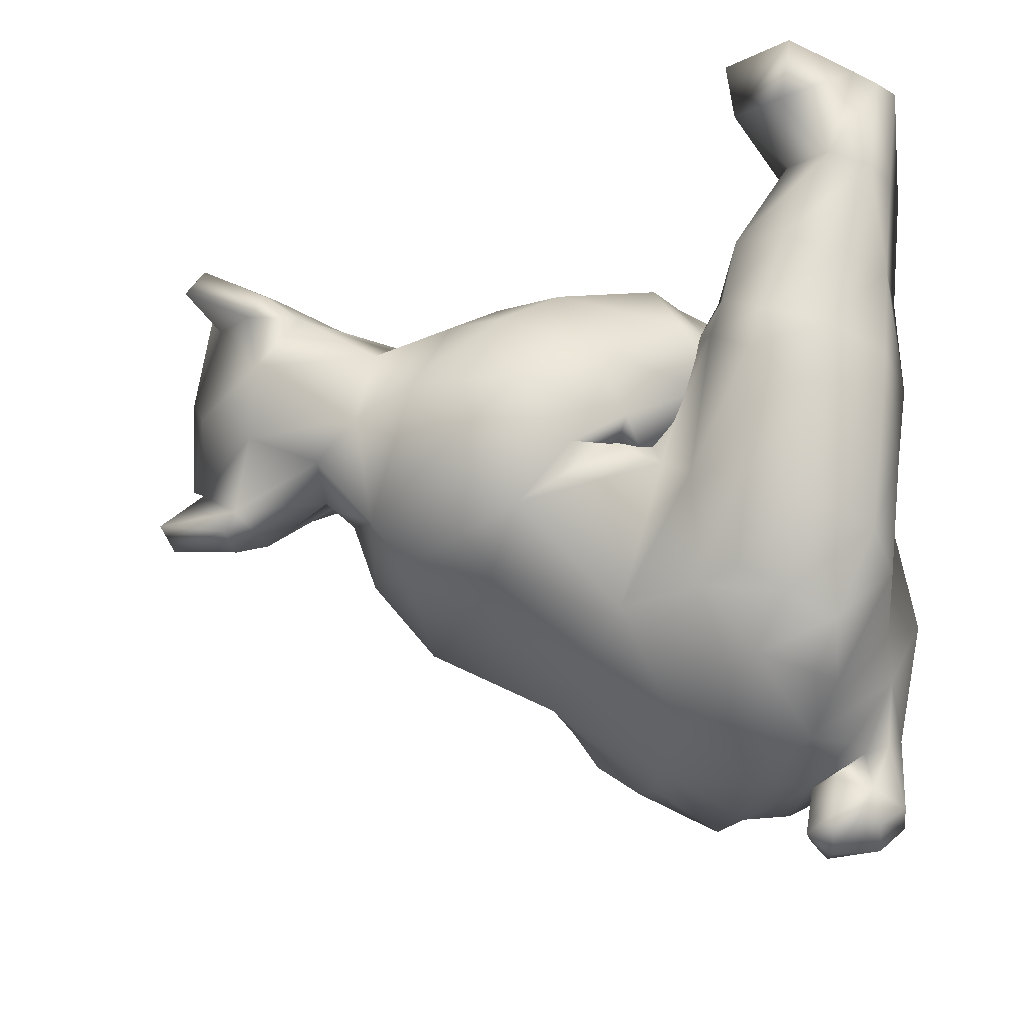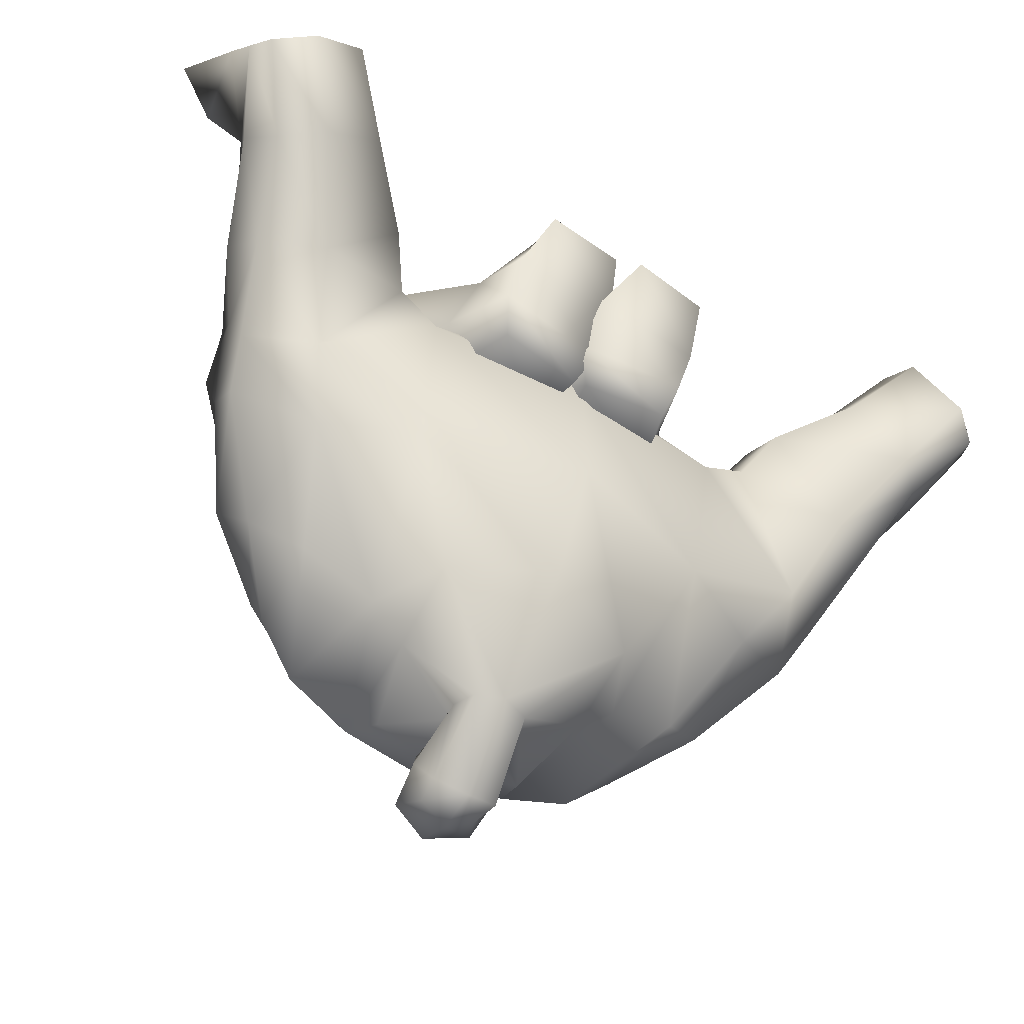
<metadata>
{"format":"obj","ext":"obj","renderer":"f3d","projection":"perspective","resolution":1024,"background":"white","views":[{"elev":-17.1,"azim":-110.7,"up":"+Z"},{"elev":-14.0,"azim":-27.1,"up":"+Z"}]}
</metadata>
<code>
g default
v 0.226 -0.2542 -0.5967
v 0.3458 -0.5522 -0.8903
v 0.5471 -1.009 -0.4454
v -0.1755 -0.4725 -1.034
v 0.1109 -0.9218 -0.916
v 0.6684 -0.3829 -0.1661
v 0.469 -0.833 0.01231
v 0.7694 -0.6494 -0.4462
v -0.2998 -1.048 -0.9627
v -0.535 -1.102 -1.016
v -0.5699 -1.001 -1.209
v 1.298 -0.48 0.1199
v 0.1075 -0.109 -0.2885
v 0.1908 0.2199 0.2671
v 0.2989 0.2816 -0.2177
v -0.04273 -0.2093 0.148
v -0.2515 -0.4539 0.1941
v 0.1371 -0.3981 0.4091
v 0.3533 -0.4654 0.06617
v -0.2335 -0.5094 -0.03555
v -0.01645 0.6289 0.03362
v 0.4909 0.7958 0.03153
v 0.8029 0.6728 0.3134
v 0.1278 -0.2398 -0.3928
v 0.1256 -0.08228 -0.3128
v -0.1509 -1.003 -0.9042
v -0.4332 -0.3857 -1.019
v 0.3036 -0.8648 0.000626
v 0.3338 -0.3741 -0.7347
v 0.2803 -0.7878 -0.9329
v 0.0497 -0.5139 -1.004
v 0.6112 -0.5821 -0.6413
v 0.5802 -0.3298 -0.2716
v -0.04616 -0.2847 -0.8608
v 0.3674 -0.9775 -0.6178
v -0.1717 -0.7194 -1.166
v 0.6187 -0.8199 0.1579
v 0.9581 -0.683 -0.2798
v 0.8109 -0.4533 0.01663
v 0.7483 -1.006 -0.1896
v 0.7258 -0.8361 -0.5355
v 0.5566 -0.4737 0.04594
v 0.7555 -0.4377 -0.3781
v -0.2179 -1.203 -0.7476
v -0.4303 -0.8767 -1.142
v -0.5549 -1.172 -0.9733
v -0.5674 -1.022 -1.03
v -0.6175 -0.9166 -1.318
v -0.577 -0.8864 -1.144
v -0.6297 -1.119 -1.243
v 0.8887 -0.917 0.2831
v 1.184 -0.8199 -0.04219
v 1.052 -0.6189 0.1591
v 1.022 -1.036 0.07619
v 1.122 -0.4441 0.3367
v 1.247 -0.4083 0.4583
v 1.469 -0.4616 0.1902
v 1.398 -0.8572 0.1792
v 1.275 -1.028 0.2959
v 1.151 -0.9209 0.4649
v 0.1106 0.3923 0.1757
v 0.06228 0.5002 -0.3208
v -0.1097 -0.2129 0.2082
v 0.06426 -0.215 -0.2754
v 0.2145 0.04647 0.3595
v 0.3639 0.01508 -0.1056
v -0.1393 -0.2013 0.1515
v 0.1992 0.1159 -0.4354
v -0.007734 -0.2392 -0.08243
v 0.06007 0.02096 0.3676
v 0.3102 0.2838 0.09495
v -0.2007 -0.4349 -0.06842
v 0.2043 -0.2775 0.3829
v 0.428 -0.329 0.009809
v -0.226 -0.3714 0.1705
v -0.2383 -0.7723 0.06437
v 0.0551 -0.6639 0.4568
v 0.1789 -0.7656 0.1377
v -0.2486 -0.728 0.2435
v -0.1138 -0.4093 0.3865
v 0.3326 -0.4207 0.2836
v 0.2256 -0.5245 -0.1335
v 0.01324 -0.8174 0.6187
v -0.002174 -0.9682 0.6511
v -0.2399 -0.9749 0.3289
v -0.2398 -1.007 0.1781
v 0.1125 -1.011 0.2209
v -0.09092 0.7337 -0.07607
v 0.003824 0.5213 0.2432
v 0.1899 0.532 0.01608
v 0.19 1.111 -0.006938
v 0.6517 0.7232 0.2099
v 0.5428 1.065 0.1162
v 0.4655 0.4965 0.1007
v 0.9317 0.6714 0.476
v 0.7677 0.5512 0.3412
v 0.7031 0.7969 0.2799
v 0.3869 -0.4294 0.03605
v -0.1077 -0.2521 -0.08945
v -0.2112 -0.07509 -0.7836
v 0.2491 -0.09613 -0.3176
v 0.6677 -0.3617 -0.5096
v 0.08636 -0.3676 -0.9099
v 0.6156 -0.8046 -0.6815
v 0.01296 -0.6809 -1.083
v 0.6843 -0.5347 0.1765
v 0.9373 -0.5165 -0.1714
v 0.9099 -0.8767 -0.2917
v 0.1165 -1.088 -0.4265
v -0.4044 -0.7105 -1.161
v -0.6577 -1.023 -1.287
v -0.638 -0.8478 -1.265
v 0.9418 -0.6878 0.3099
v 1.182 -0.682 0.02203
v 1.116 -0.9352 -0.0101
v 1.17 -0.7182 0.4786
v 1.42 -0.7452 0.1819
v 1.365 -0.9521 0.2004
v 0.004799 -0.01835 0.3794
v 0.3766 0.06158 0.197
v 0.04206 -0.2698 0.04262
v 0.02403 0.2881 -0.5642
v 0.01152 0.1429 0.4432
v 0.06241 0.5831 -0.1043
v 0.2972 -0.4114 -0.1823
v -0.07295 -0.3049 0.368
v 0.4168 -0.293 0.2429
v 0.08706 -0.8044 -0.01039
v -0.1477 -0.7042 0.4446
v 0.1864 -0.7342 0.3418
v 0.1853 -0.8228 0.5348
v 0.1768 -0.985 0.3437
v 0.03058 -1.036 0.105
v -0.1565 -0.9683 0.4968
v 0.2254 -0.9717 0.5327
v 0.05533 0.514 0.05635
v -0.07815 1.061 -0.1364
v 0.6152 0.5433 0.2475
v 0.6671 0.937 0.2582
v 0.8902 0.6173 0.4781
v 0.9118 0.7341 0.4824
v 0.201 1.261 -0.1328
v -0.1283 1.112 -0.2273
v 0.2355 0.9204 -0.1426
v 0.05182 0.9032 -0.2107
v 0.2367 1.198 -0.2098
v -0.04016 1.04 -0.2723
v -1.061 -0.2294 -0.1418
v -0.2064 -0.9167 0.1933
v -1.34 -0.5264 -0.2743
v -1.183 -0.9784 0.1936
v -1.054 -0.4567 -0.7347
v -1.185 -0.9 -0.4508
v -1.085 -0.3504 0.4744
v -0.818 -0.8042 0.4768
v -1.348 -0.6152 0.3401
v -0.9088 -1.035 -0.752
v -0.7614 -1.095 -0.9372
v -0.8444 -0.9859 -1.111
v -1.385 -0.4522 1.112
v -0.2095 -0.1984 0.2641
v -0.7866 -0.08578 0.02158
v -0.4906 0.2368 0.576
v -0.8754 0.3127 0.1906
v -0.408 -0.2018 0.2738
v -0.2292 -0.4579 0.1846
v -0.3981 -0.3881 0.5941
v -0.7839 -0.4366 0.4567
v -0.3878 -0.5075 0.01564
v -0.3318 0.6403 0.4066
v 0.1938 0.8119 0.7206
v 0.6139 0.6831 0.7515
v -0.8622 -0.2178 -0.04851
v -0.8123 -0.05844 0.01331
v -0.9842 -0.9863 -0.6141
v -0.847 -0.3754 -0.8969
v -0.7104 -0.8403 0.3608
v -1.227 -0.3484 -0.1702
v -1.321 -0.763 -0.3487
v -1.2 -0.4939 -0.5588
v -1.365 -0.551 0.08886
v -1.095 -0.2992 0.3372
v -1.034 -0.2662 -0.5212
v -1.171 -0.951 -0.05536
v -1.143 -0.703 -0.8287
v -0.8247 -0.7874 0.6829
v -1.373 -0.6453 0.5906
v -1.065 -0.4178 0.7059
v -1.155 -0.9719 0.5177
v -1.375 -0.8027 0.2468
v -0.8608 -0.4431 0.5563
v -1.293 -0.4038 0.3784
v -0.8381 -1.189 -0.5315
v -0.9136 -0.8652 -0.9769
v -0.7251 -1.166 -0.9136
v -0.7367 -1.014 -0.9698
v -0.8666 -0.9029 -1.229
v -0.7842 -0.875 -1.07
v -0.8331 -1.109 -1.17
v -0.9368 -0.8783 0.959
v -1.376 -0.7797 0.9198
v -1.153 -0.5807 0.9759
v -1.174 -0.9962 0.8989
v -1.117 -0.4014 1.151
v -1.136 -0.3619 1.324
v -1.469 -0.4374 1.28
v -1.38 -0.8176 1.228
v -1.206 -0.9831 1.232
v -1.004 -0.8751 1.27
v -0.4715 0.4077 0.4936
v -0.7416 0.5212 -0.0391
v -0.3179 -0.2092 0.2798
v -0.753 -0.1935 0.006727
v -0.4638 0.0621 0.6309
v -0.8719 0.04735 0.3222
v -0.3296 -0.199 0.2169
v -0.94 0.1469 -0.03998
v -0.5759 -0.2253 0.1136
v -0.3499 0.02942 0.5375
v -0.6928 0.309 0.459
v -0.4298 -0.4308 0.009037
v -0.4614 -0.2632 0.6119
v -0.8699 -0.2955 0.4568
v -0.2593 -0.3738 0.1808
v -0.3368 -0.7725 0.09463
v -0.3124 -0.6595 0.5834
v -0.62 -0.7477 0.4137
v -0.2186 -0.7316 0.2269
v -0.2171 -0.4103 0.4196
v -0.6308 -0.3985 0.6171
v -0.8097 -0.4978 0.2216
v -0.144 -0.817 0.6544
v -0.0981 -0.9671 0.6516
v -0.187 -0.9767 0.2927
v -0.2864 -1.007 0.1819
v -0.5247 -1.001 0.4488
v -0.4583 0.7436 0.1219
v -0.2421 0.5289 0.4651
v -0.07353 0.5449 0.5361
v -0.04271 1.123 0.5327
v 0.4345 0.735 0.7136
v 0.2896 1.079 0.7034
v 0.2282 0.5094 0.6508
v 0.8208 0.6774 0.7332
v 0.6106 0.5597 0.7054
v 0.5203 0.8068 0.7037
v -0.7562 -0.4034 0.4415
v -0.505 -0.2429 0.04737
v -0.8504 -0.06062 -0.5702
v -0.918 -0.06488 0.08606
v -1.318 -0.3295 0.2216
v -1.164 -0.3468 -0.467
v -1.394 -0.7734 0.06463
v -1.226 -0.6613 -0.6414
v -0.8625 -0.5011 0.7382
v -1.285 -0.479 0.6543
v -1.344 -0.8399 0.5511
v -0.8624 -1.068 -0.07838
v -0.9493 -0.6987 -0.9791
v -0.8293 -1.014 -1.226
v -0.8095 -0.8384 -1.204
v -0.9659 -0.6467 1.012
v -1.336 -0.6452 0.964
v -1.302 -0.8946 0.8983
v -1.026 -0.6673 1.291
v -1.404 -0.7146 1.244
v -1.339 -0.9091 1.222
v -0.3012 -0.01307 0.5014
v -0.6929 0.08807 0.5738
v -0.5293 -0.2558 0.2401
v -0.8735 0.312 -0.2518
v -0.2596 0.1481 0.5694
v -0.6303 0.6012 0.2045
v -0.8899 -0.3802 0.226
v -0.2542 -0.304 0.4297
v -0.7155 -0.2651 0.6329
v -0.641 -0.7869 0.2375
v -0.1689 -0.7059 0.4404
v -0.4914 -0.723 0.5833
v -0.3205 -0.8246 0.7322
v -0.4626 -0.9836 0.5951
v -0.5415 -1.025 0.3042
v -0.1249 -0.9654 0.4467
v -0.3371 -0.9751 0.7555
v -0.2357 0.5259 0.4852
v -0.3389 1.073 0.3066
v 0.4378 0.5529 0.6591
v 0.479 0.9472 0.6943
v 0.7941 0.6225 0.701
v 0.8114 0.7395 0.7152
v -0.1276 1.278 0.6291
v -0.4218 1.127 0.4532
v -0.1091 0.9391 0.6566
v -0.3445 0.9217 0.5027
v -0.1587 1.22 0.7071
v -0.3936 1.059 0.5472
v -0.6169 -0.3703 -0.9075
v -0.6344 -1.196 -0.9252
v -0.4891 -1.278 -0.531
v -0.6797 -0.8317 -1.087
v -0.6713 -0.8415 -1.088
v -0.65 -0.9885 -0.9993
v -0.7573 -0.8676 -1.324
v -0.7387 -1.156 -1.22
v -0.4342 0.5474 -0.3832
v -0.3082 0.8351 -0.001587
v 0.04109 0.4832 0.3202
v -0.1141 0.4801 0.3926
v 0.4395 1.101 0.42
v 0.05873 1.156 0.2328
v 0.3344 0.4431 0.3708
v 0.9323 0.7192 0.629
v 0.6827 0.5227 0.5203
v 0.6203 0.8596 0.4959
v -0.1485 -0.6096 0.3669
v -0.2149 -0.3108 0.2215
v -0.5378 -0.05486 -0.7012
v -0.448 0.2762 -0.47
v -0.3524 -1.22 -0.1766
v -0.6801 -0.6495 -1.087
v -0.763 -1.044 -1.306
v -0.728 -0.7852 -1.258
v -0.1242 0.09801 0.5129
v -0.3807 0.6588 -0.2183
v -0.09991 0.4888 0.3268
v -0.2093 1.051 0.091
v 0.5185 0.5073 0.4496
v 0.5829 1.004 0.481
v 0.8635 0.602 0.5986
v 0.8888 0.7543 0.6106
g polar:Urso
f 297 317 27
f 27 317 100
f 297 27 320
f 320 27 110
f 34 100 1
f 1 100 24
f 1 24 33
f 33 24 98
f 33 102 1
f 1 102 29
f 1 29 34
f 34 29 103
f 149 28 315
f 315 28 98
f 319 109 149
f 149 109 28
f 31 103 2
f 2 103 29
f 2 29 32
f 32 29 102
f 32 104 2
f 2 104 30
f 2 30 31
f 31 30 105
f 35 104 3
f 3 104 41
f 3 41 40
f 40 41 108
f 4 36 27
f 27 36 110
f 27 100 4
f 4 100 34
f 4 34 31
f 31 34 103
f 31 105 4
f 4 105 36
f 35 109 5
f 5 109 26
f 5 26 36
f 36 26 110
f 36 105 5
f 5 105 30
f 5 30 35
f 35 30 104
f 6 43 33
f 33 43 102
f 33 98 6
f 6 98 42
f 6 42 39
f 39 42 106
f 39 107 6
f 6 107 43
f 42 98 7
f 7 98 28
f 3 40 7
f 7 40 37
f 7 37 42
f 42 37 106
f 8 41 32
f 32 41 104
f 32 102 8
f 8 102 43
f 8 43 38
f 38 43 107
f 38 108 8
f 8 108 41
f 299 44 319
f 319 44 109
f 45 110 9
f 9 110 26
f 9 26 44
f 44 26 109
f 320 110 300
f 300 110 45
f 49 112 301
f 301 112 322
f 303 322 48
f 48 322 112
f 303 48 321
f 321 48 111
f 50 111 11
f 11 111 48
f 48 112 11
f 11 112 49
f 321 111 304
f 304 111 50
f 12 53 55
f 55 53 113
f 62 122 305
f 305 122 318
f 305 324 62
f 62 324 124
f 326 137 306
f 306 137 88
f 61 124 21
f 21 124 88
f 124 324 88
f 88 324 306
f 68 101 13
f 13 101 64
f 13 64 69
f 69 64 99
f 25 13 121
f 13 69 121
f 122 68 25
f 13 25 68
f 14 70 65
f 65 70 119
f 65 120 14
f 14 120 71
f 14 71 61
f 61 71 124
f 61 123 14
f 14 123 70
f 15 71 66
f 66 71 120
f 66 101 15
f 15 101 68
f 15 68 62
f 62 68 122
f 62 124 15
f 15 124 71
f 16 69 67
f 67 69 99
f 67 119 16
f 16 119 70
f 16 70 63
f 63 70 123
f 63 121 16
f 16 121 69
f 17 80 75
f 75 80 126
f 17 79 80
f 80 79 129
f 101 125 64
f 64 125 72
f 74 125 66
f 66 125 101
f 127 74 120
f 120 74 66
f 126 73 119
f 119 73 65
f 73 127 65
f 65 127 120
f 75 126 67
f 67 126 119
f 18 81 73
f 73 81 127
f 73 126 18
f 18 126 80
f 18 80 77
f 77 80 129
f 77 130 18
f 18 130 81
f 82 125 19
f 19 125 74
f 74 127 19
f 19 127 81
f 81 130 19
f 19 130 78
f 19 78 82
f 82 78 128
f 17 75 20
f 20 75 72
f 20 72 82
f 82 72 125
f 82 128 20
f 20 128 76
f 20 76 17
f 17 76 79
f 325 136 307
f 307 136 90
f 21 88 145
f 145 88 137
f 145 136 21
f 21 136 89
f 328 139 309
f 309 139 93
f 310 91 326
f 326 91 137
f 90 136 144
f 144 136 145
f 144 146 91
f 91 146 142
f 22 93 92
f 92 93 139
f 22 92 94
f 94 92 138
f 94 138 311
f 311 138 327
f 312 329 95
f 95 329 140
f 312 95 330
f 330 95 141
f 313 327 96
f 96 327 138
f 96 140 313
f 313 140 329
f 97 139 314
f 314 139 328
f 330 141 314
f 314 141 97
f 96 138 23
f 23 138 92
f 97 141 23
f 23 141 95
f 95 140 23
f 23 140 96
f 147 143 146
f 146 143 142
f 91 142 137
f 137 142 143
f 145 137 147
f 147 137 143
f 46 44 298
f 298 44 299
f 304 50 298
f 298 50 46
f 10 9 46
f 46 9 44
f 300 45 302
f 302 45 47
f 47 45 10
f 10 45 9
f 10 11 47
f 47 11 49
f 50 11 46
f 46 11 10
f 47 49 302
f 302 49 301
f 37 51 106
f 106 51 113
f 40 54 37
f 37 54 51
f 108 115 40
f 40 115 54
f 114 52 107
f 107 52 38
f 52 115 38
f 38 115 108
f 53 114 39
f 39 114 107
f 113 53 106
f 106 53 39
f 54 59 51
f 51 59 60
f 7 28 3
f 3 28 109
f 115 118 54
f 54 118 59
f 51 60 113
f 113 60 116
f 117 58 114
f 114 58 52
f 58 118 52
f 52 118 115
f 113 116 55
f 55 116 56
f 123 61 89
f 89 61 21
f 323 123 308
f 308 123 89
f 133 86 128
f 128 86 76
f 87 133 78
f 78 133 128
f 130 132 78
f 78 132 87
f 76 86 79
f 79 86 85
f 83 84 131
f 131 84 135
f 135 132 131
f 131 132 130
f 79 85 129
f 129 85 134
f 72 75 99
f 99 75 67
f 90 94 307
f 307 94 311
f 309 93 310
f 310 93 91
f 93 22 91
f 91 22 144
f 144 22 90
f 90 22 94
f 161 316 63
f 63 316 121
f 161 63 323
f 323 63 123
f 308 89 325
f 325 89 136
f 147 146 145
f 145 146 144
f 60 59 58
f 58 59 118
f 3 109 35
f 116 60 117
f 117 60 58
f 56 116 57
f 57 116 117
f 57 117 12
f 12 117 114
f 12 114 53
f 139 97 92
f 92 97 23
f 317 318 100
f 100 318 122
f 100 122 24
f 24 122 25
f 25 121 24
f 24 121 98
f 98 121 315
f 315 121 316
f 12 55 57
f 57 55 56
f 129 134 83
f 83 134 84
f 130 77 131
f 131 77 83
f 77 129 83
f 134 132 84
f 84 132 135
f 85 87 134
f 134 87 132
f 64 72 99
f 86 133 85
f 85 133 87
f 176 249 297
f 297 249 317
f 297 320 176
f 176 320 259
f 173 249 148
f 148 249 183
f 148 182 173
f 173 182 247
f 178 251 148
f 148 251 182
f 148 183 178
f 178 183 252
f 149 315 177
f 177 315 247
f 149 177 319
f 319 177 258
f 178 252 150
f 150 252 180
f 150 181 178
f 178 181 251
f 179 253 150
f 150 253 181
f 150 180 179
f 179 180 254
f 151 190 184
f 184 190 253
f 189 257 151
f 151 257 190
f 176 259 152
f 152 259 185
f 152 183 176
f 176 183 249
f 152 180 183
f 183 180 252
f 185 254 152
f 152 254 180
f 153 175 184
f 184 175 258
f 153 185 175
f 175 185 259
f 179 254 153
f 153 254 185
f 153 184 179
f 179 184 253
f 154 182 192
f 192 182 251
f 191 247 154
f 154 247 182
f 154 188 191
f 191 188 255
f 192 256 154
f 154 256 188
f 177 247 155
f 155 247 191
f 186 189 155
f 155 189 151
f 155 191 186
f 186 191 255
f 156 181 190
f 190 181 253
f 192 251 156
f 156 251 181
f 156 187 192
f 192 187 256
f 190 257 156
f 156 257 187
f 319 258 299
f 299 258 193
f 175 259 157
f 157 259 194
f 157 193 175
f 175 193 258
f 194 259 300
f 300 259 320
f 301 322 198
f 198 322 261
f 197 261 303
f 303 261 322
f 303 321 197
f 197 321 260
f 197 260 159
f 159 260 199
f 198 261 159
f 159 261 197
f 199 260 304
f 304 260 321
f 160 204 202
f 202 204 262
f 318 271 305
f 305 271 211
f 305 211 324
f 324 211 273
f 306 237 326
f 326 237 286
f 237 273 170
f 170 273 210
f 273 237 324
f 237 306 324
f 213 250 162
f 162 250 217
f 162 218 213
f 213 218 248
f 174 270 162
f 162 270 218
f 271 174 217
f 162 217 174
f 163 214 219
f 219 214 268
f 220 269 163
f 163 269 214
f 163 210 220
f 220 210 273
f 219 272 163
f 163 272 210
f 164 215 220
f 220 215 269
f 217 250 164
f 164 250 215
f 164 211 217
f 217 211 271
f 220 273 164
f 164 273 211
f 165 216 218
f 218 216 248
f 219 268 165
f 165 268 216
f 165 212 219
f 219 212 272
f 218 270 165
f 165 270 212
f 166 224 229
f 229 224 275
f 166 229 228
f 228 229 278
f 250 213 274
f 274 213 221
f 250 274 215
f 215 274 223
f 215 223 269
f 269 223 276
f 214 222 268
f 268 222 275
f 214 269 222
f 222 269 276
f 268 275 216
f 216 275 224
f 167 222 230
f 230 222 276
f 229 275 167
f 167 275 222
f 167 226 229
f 229 226 278
f 230 279 167
f 167 279 226
f 168 223 231
f 231 223 274
f 230 276 168
f 168 276 223
f 168 227 230
f 230 227 279
f 231 277 168
f 168 277 227
f 166 169 224
f 224 169 221
f 169 231 221
f 221 231 274
f 225 277 169
f 169 277 231
f 228 225 166
f 166 225 169
f 239 285 307
f 307 285 325
f 294 286 170
f 170 286 237
f 285 294 238
f 170 238 294
f 309 242 328
f 328 242 288
f 326 286 310
f 310 286 240
f 293 294 239
f 239 294 285
f 291 295 240
f 240 295 293
f 241 288 171
f 171 288 242
f 243 287 171
f 171 287 241
f 311 327 243
f 243 327 287
f 244 289 312
f 312 289 329
f 330 290 312
f 312 290 244
f 245 287 313
f 313 287 327
f 313 329 245
f 245 329 289
f 328 288 314
f 314 288 246
f 314 246 330
f 330 246 290
f 172 241 245
f 245 241 287
f 244 290 172
f 172 290 246
f 245 289 172
f 172 289 244
f 295 291 296
f 296 291 292
f 286 292 240
f 240 292 291
f 296 292 294
f 294 292 286
f 195 298 193
f 193 298 299
f 298 195 304
f 304 195 199
f 158 195 157
f 157 195 193
f 302 196 300
f 300 196 194
f 158 157 196
f 196 157 194
f 158 196 159
f 159 196 198
f 195 158 199
f 199 158 159
f 302 301 196
f 196 301 198
f 255 262 186
f 186 262 200
f 189 186 203
f 203 186 200
f 257 189 264
f 264 189 203
f 187 201 256
f 256 201 263
f 187 257 201
f 201 257 264
f 256 263 188
f 188 263 202
f 188 202 255
f 255 202 262
f 203 200 208
f 208 200 209
f 155 151 177
f 177 151 258
f 264 203 267
f 267 203 208
f 200 262 209
f 209 262 265
f 201 207 263
f 263 207 266
f 201 264 207
f 207 264 267
f 262 204 265
f 265 204 205
f 170 210 238
f 238 210 272
f 238 272 308
f 308 272 323
f 277 225 282
f 282 225 235
f 277 282 227
f 227 282 236
f 227 236 279
f 279 236 281
f 225 228 235
f 235 228 234
f 280 284 232
f 232 284 233
f 279 281 280
f 280 281 284
f 228 278 234
f 234 278 283
f 216 224 248
f 248 224 221
f 307 311 239
f 239 311 243
f 310 240 309
f 309 240 242
f 240 293 242
f 242 293 171
f 239 243 293
f 293 243 171
f 161 212 316
f 316 212 270
f 323 272 161
f 161 272 212
f 325 285 308
f 308 285 238
f 294 293 296
f 296 293 295
f 267 208 207
f 207 208 209
f 151 184 258
f 207 209 266
f 266 209 265
f 205 206 265
f 265 206 266
f 263 266 160
f 160 266 206
f 160 202 263
f 288 241 246
f 241 172 246
f 317 249 318
f 318 249 271
f 249 173 271
f 271 173 174
f 247 270 173
f 173 270 174
f 315 316 247
f 247 316 270
f 160 206 204
f 204 206 205
f 278 232 283
f 283 232 233
f 279 280 226
f 226 280 232
f 226 232 278
f 233 284 283
f 283 284 281
f 283 281 234
f 234 281 236
f 213 248 221
f 234 236 235
f 235 236 282

</code>
